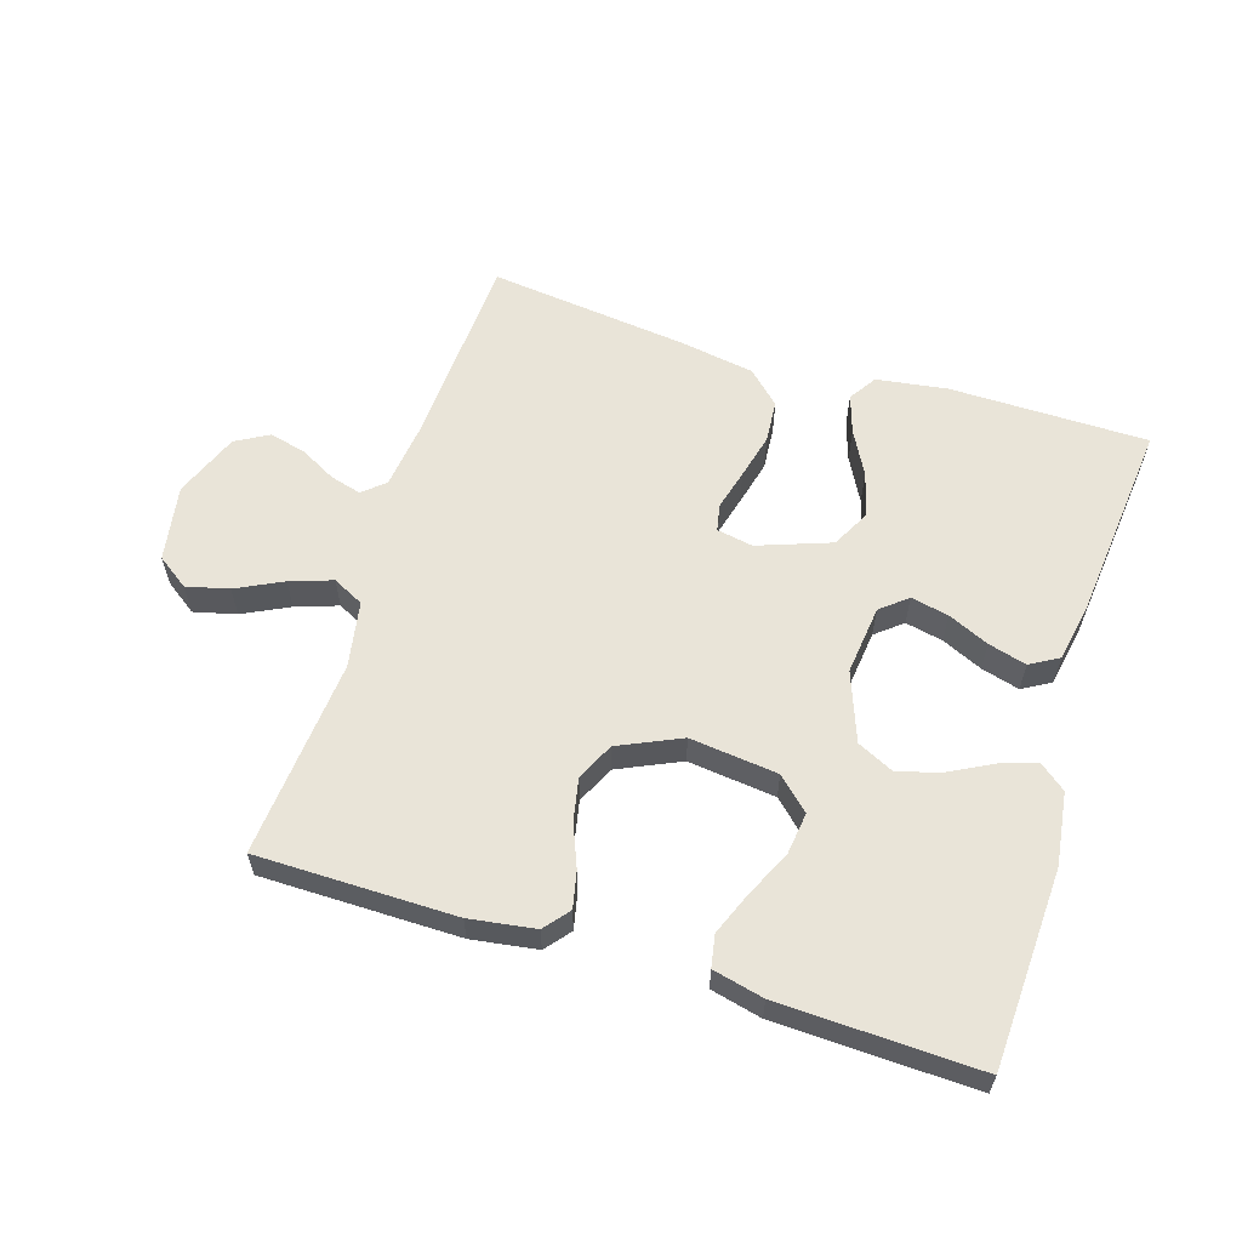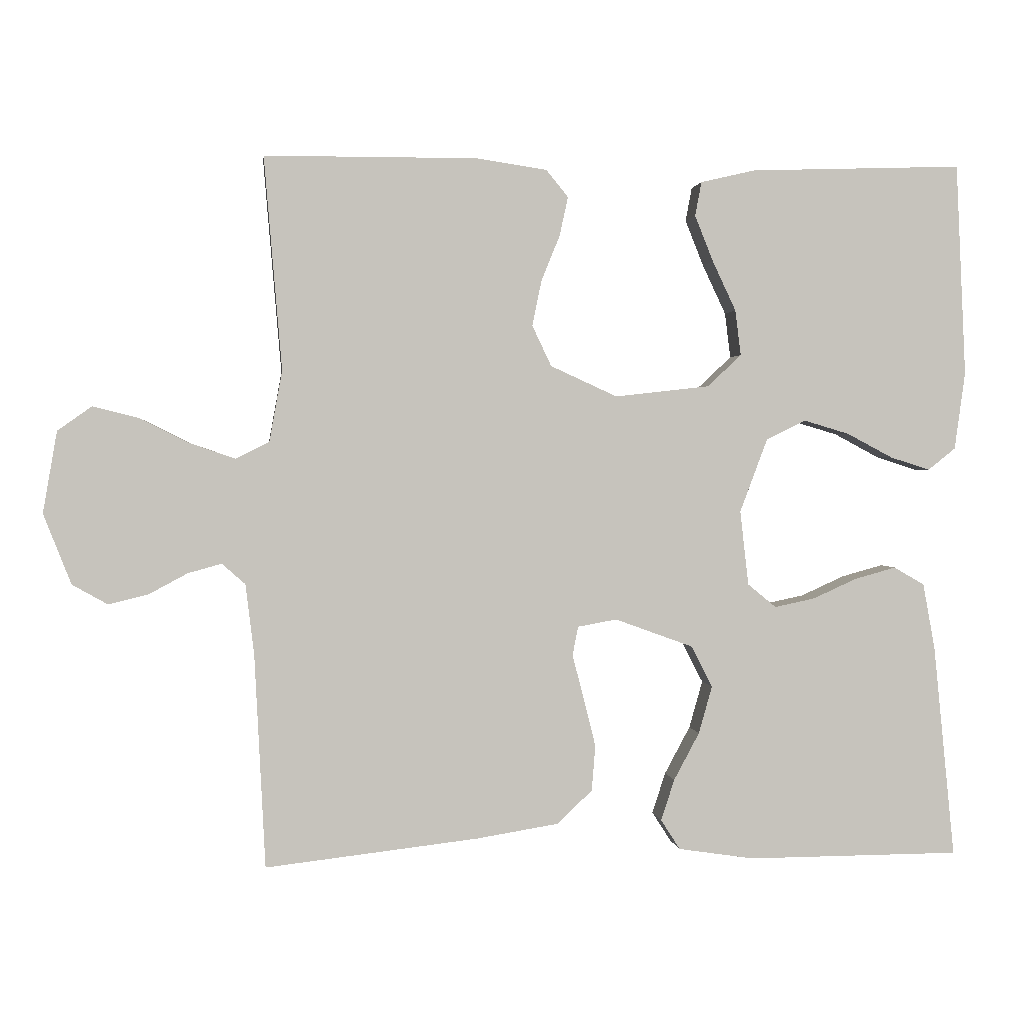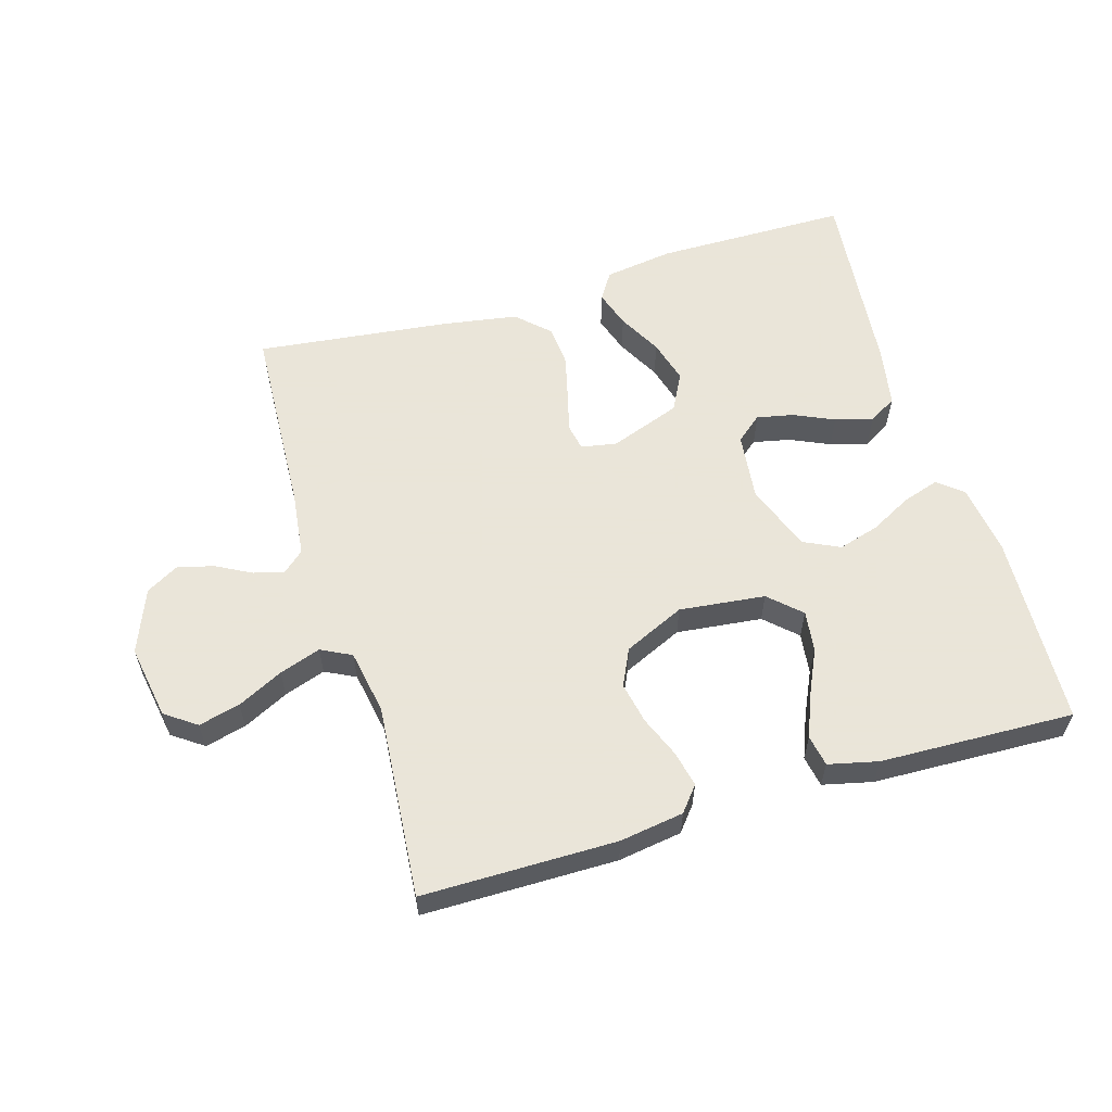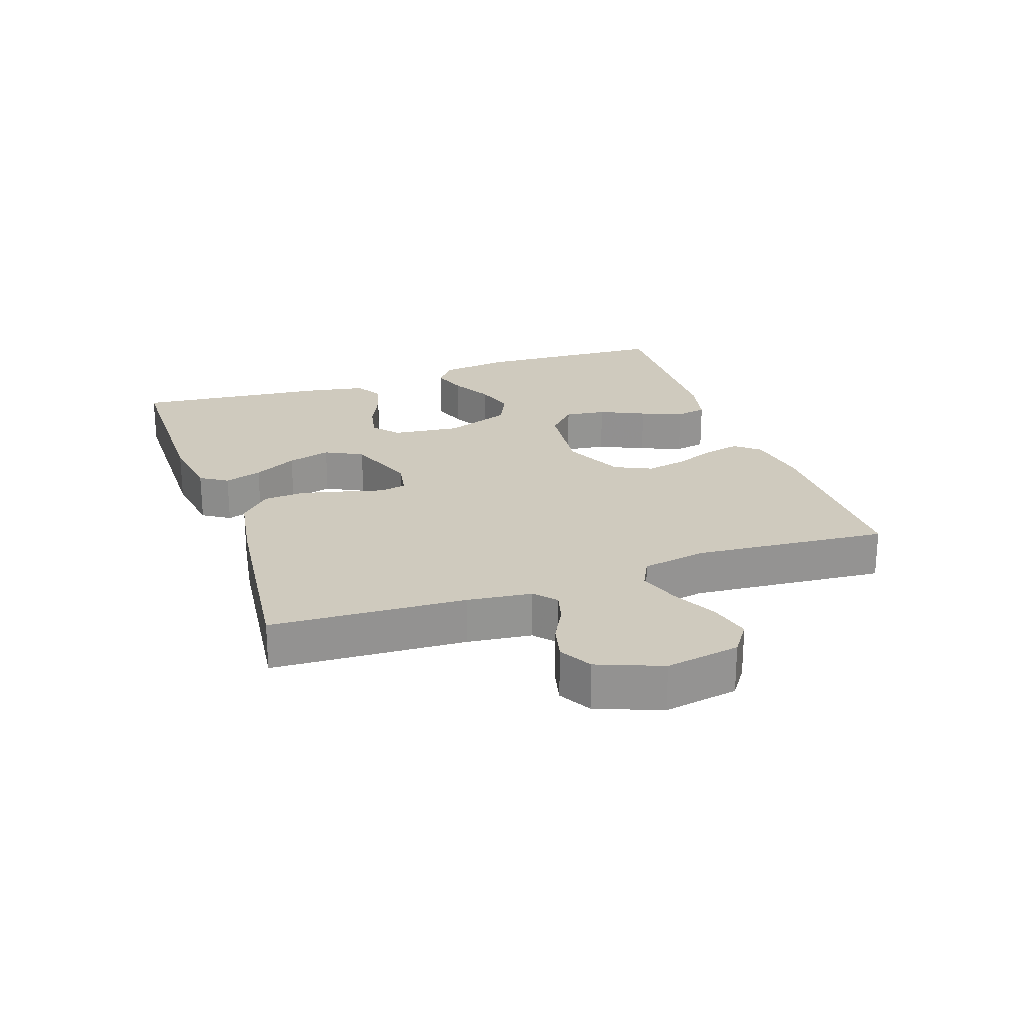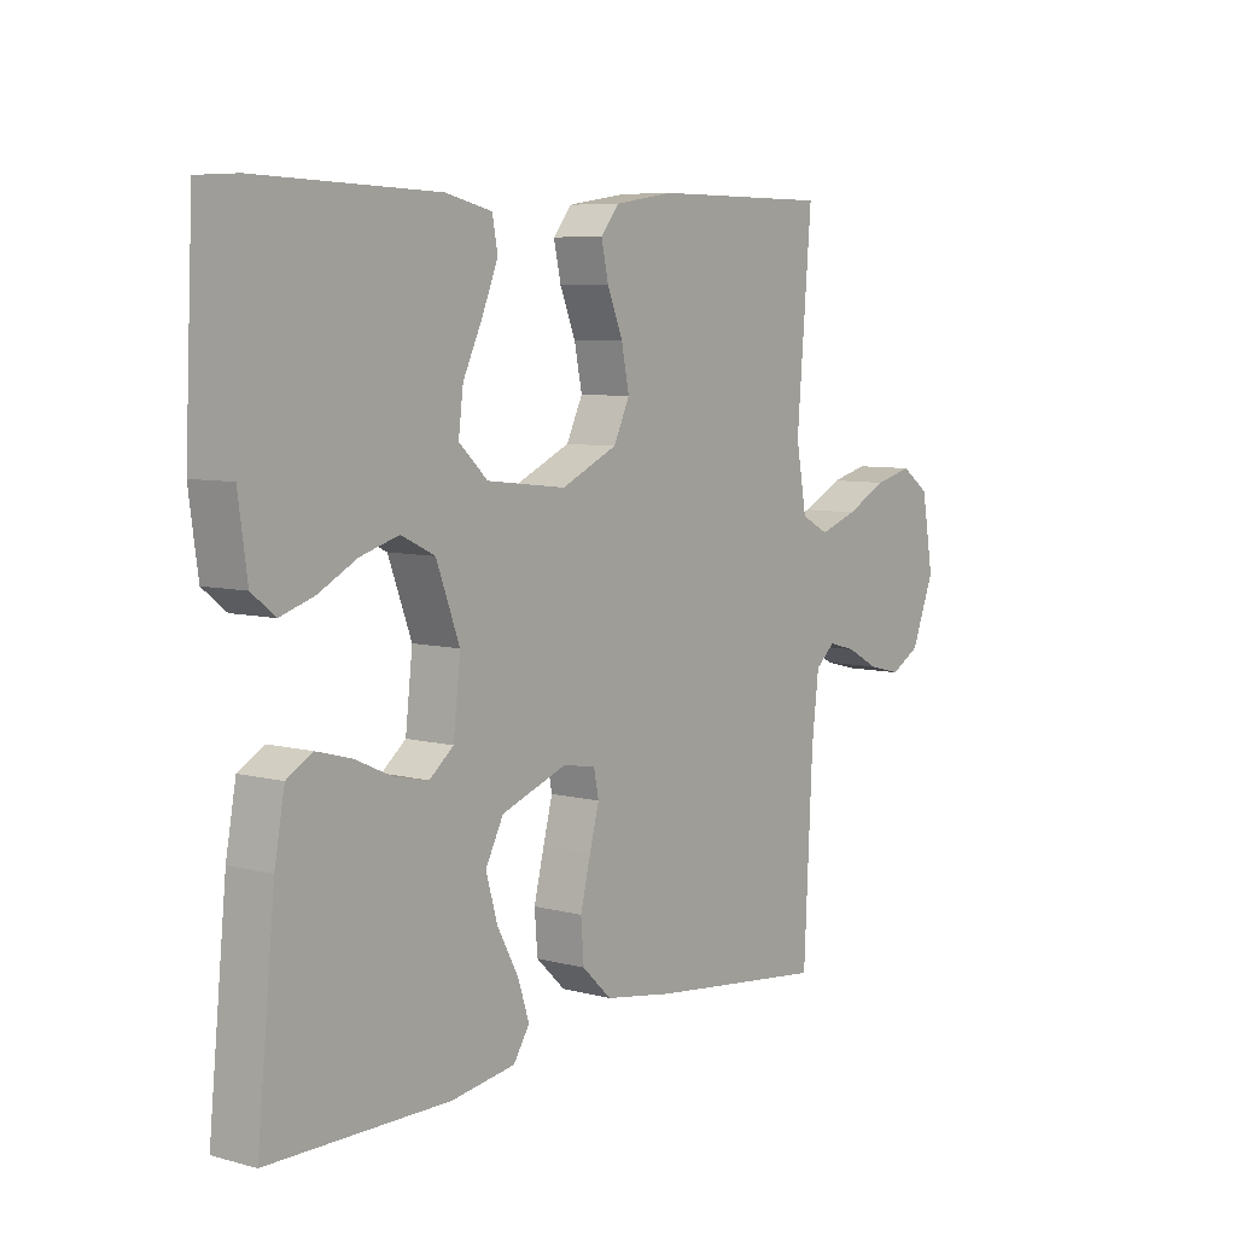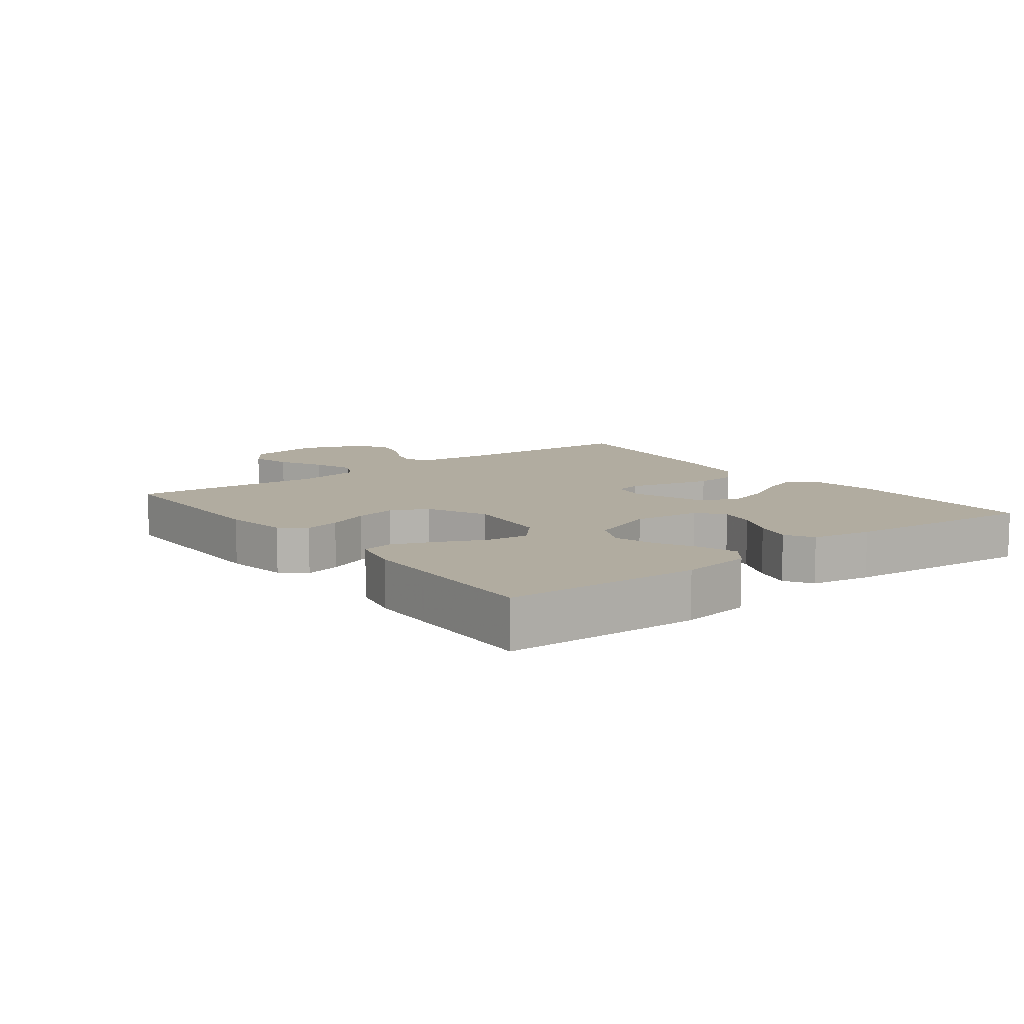
<metadata>
{"format":"obj","ext":"obj","renderer":"f3d","projection":"perspective","resolution":1024,"background":"white","views":[{"elev":59.8,"azim":17.5,"up":"+Y"},{"elev":1.4,"azim":-6.8,"up":"+Z"},{"elev":58.6,"azim":-16.6,"up":"+Y"},{"elev":23.2,"azim":-109.1,"up":"+Y"},{"elev":6.9,"azim":127.6,"up":"+Z"},{"elev":10.1,"azim":52.4,"up":"+Y"}]}
</metadata>
<code>
v 0.5 0.07 -0.5
v 0.2 0.07 -0.502
v 0.093 0.07 -0.486
v 0.066 0.07 -0.444
v 0.085 0.07 -0.386
v 0.121 0.07 -0.319
v 0.14 0.07 -0.252
v 0.11 0.07 -0.194
v 0 0.07 -0.154
v -0.055 0.07 -0.164
v -0.063 0.07 -0.205
v -0.047 0.07 -0.266
v -0.03 0.07 -0.335
v -0.035 0.07 -0.399
v -0.084 0.07 -0.446
v -0.2 0.07 -0.465
v -0.5 0.07 -0.5
v -0.515 0.07 -0.2
v -0.527 0.07 -0.1
v -0.56 0.07 -0.071
v -0.607 0.07 -0.084
v -0.661 0.07 -0.113
v -0.717 0.07 -0.127
v -0.767 0.07 -0.099
v -0.806 0.07 0
v -0.786 0.07 0.115
v -0.738 0.07 0.149
v -0.674 0.07 0.133
v -0.604 0.07 0.098
v -0.54 0.07 0.076
v -0.493 0.07 0.1
v -0.475 0.07 0.2
v -0.5 0.07 0.5
v -0.2 0.07 0.501
v -0.101 0.07 0.486
v -0.07 0.07 0.448
v -0.082 0.07 0.393
v -0.108 0.07 0.329
v -0.121 0.07 0.265
v -0.094 0.07 0.208
v 0 0.07 0.165
v 0.133 0.07 0.18
v 0.181 0.07 0.225
v 0.173 0.07 0.289
v 0.14 0.07 0.359
v 0.114 0.07 0.424
v 0.123 0.07 0.472
v 0.2 0.07 0.49
v 0.5 0.07 0.5
v 0.514 0.07 0.2
v 0.499 0.07 0.091
v 0.46 0.07 0.06
v 0.404 0.07 0.078
v 0.34 0.07 0.112
v 0.276 0.07 0.131
v 0.22 0.07 0.104
v 0.181 0.07 0
v 0.193 0.07 -0.105
v 0.233 0.07 -0.138
v 0.29 0.07 -0.126
v 0.352 0.07 -0.098
v 0.41 0.07 -0.082
v 0.453 0.07 -0.107
v 0.47 0.07 -0.2
v 0.5 0 -0.5
v 0.2 0 -0.502
v 0.093 0 -0.486
v 0.066 0 -0.444
v 0.085 0 -0.386
v 0.121 0 -0.319
v 0.14 0 -0.252
v 0.11 0 -0.194
v 0 0 -0.154
v -0.055 0 -0.164
v -0.063 0 -0.205
v -0.047 0 -0.266
v -0.03 0 -0.335
v -0.035 0 -0.399
v -0.084 0 -0.446
v -0.2 0 -0.465
v -0.5 0 -0.5
v -0.515 0 -0.2
v -0.527 0 -0.1
v -0.56 0 -0.071
v -0.607 0 -0.084
v -0.661 0 -0.113
v -0.717 0 -0.127
v -0.767 0 -0.099
v -0.806 0 0
v -0.786 0 0.115
v -0.738 0 0.149
v -0.674 0 0.133
v -0.604 0 0.098
v -0.54 0 0.076
v -0.493 0 0.1
v -0.475 0 0.2
v -0.5 0 0.5
v -0.2 0 0.501
v -0.101 0 0.486
v -0.07 0 0.448
v -0.082 0 0.393
v -0.108 0 0.329
v -0.121 0 0.265
v -0.094 0 0.208
v 0 0 0.165
v 0.133 0 0.18
v 0.181 0 0.225
v 0.173 0 0.289
v 0.14 0 0.359
v 0.114 0 0.424
v 0.123 0 0.472
v 0.2 0 0.49
v 0.5 0 0.5
v 0.514 0 0.2
v 0.499 0 0.091
v 0.46 0 0.06
v 0.404 0 0.078
v 0.34 0 0.112
v 0.276 0 0.131
v 0.22 0 0.104
v 0.181 0 0
v 0.193 0 -0.105
v 0.233 0 -0.138
v 0.29 0 -0.126
v 0.352 0 -0.098
v 0.41 0 -0.082
v 0.453 0 -0.107
v 0.47 0 -0.2
f 4 5 6
f 3 4 6
f 2 3 6
f 1 2 6
f 64 1 6
f 63 64 6
f 62 63 6
f 61 62 6
f 60 61 6
f 59 60 6 7
f 58 59 7 8
f 57 58 8 9
f 56 57 9 10
f 52 53 54
f 51 52 54
f 50 51 54
f 49 50 54
f 48 49 54
f 47 48 54
f 46 47 54
f 45 46 54
f 44 45 54
f 43 44 54 55
f 42 43 55 56
f 36 37 38
f 35 36 38
f 34 35 38
f 33 34 38
f 32 33 38
f 31 32 38 39
f 30 31 39 40
f 27 28 29
f 26 27 29
f 25 26 29
f 24 25 29
f 23 24 29
f 22 23 29
f 21 22 29
f 20 21 29 30
f 30 40 41
f 20 30 41
f 19 20 41
f 16 17 18
f 15 16 18
f 14 15 18
f 13 14 18
f 12 13 18
f 11 12 18
f 18 19 41
f 11 18 41
f 10 11 41
f 10 41 42 56
f 70 69 68
f 70 68 67
f 70 67 66
f 70 66 65
f 70 65 128
f 70 128 127
f 70 127 126
f 70 126 125
f 70 125 124
f 71 70 124 123
f 72 71 123 122
f 73 72 122 121
f 74 73 121 120
f 118 117 116
f 118 116 115
f 118 115 114
f 118 114 113
f 118 113 112
f 118 112 111
f 118 111 110
f 118 110 109
f 118 109 108
f 119 118 108 107
f 120 119 107 106
f 102 101 100
f 102 100 99
f 102 99 98
f 102 98 97
f 102 97 96
f 103 102 96 95
f 104 103 95 94
f 93 92 91
f 93 91 90
f 93 90 89
f 93 89 88
f 93 88 87
f 93 87 86
f 93 86 85
f 94 93 85 84
f 105 104 94
f 105 94 84
f 105 84 83
f 82 81 80
f 82 80 79
f 82 79 78
f 82 78 77
f 82 77 76
f 82 76 75
f 105 83 82
f 105 82 75
f 105 75 74
f 120 106 105 74
f 1 65 66 2
f 2 66 67 3
f 3 67 68 4
f 4 68 69 5
f 5 69 70 6
f 6 70 71 7
f 7 71 72 8
f 8 72 73 9
f 9 73 74 10
f 10 74 75 11
f 11 75 76 12
f 12 76 77 13
f 13 77 78 14
f 14 78 79 15
f 15 79 80 16
f 16 80 81 17
f 17 81 82 18
f 18 82 83 19
f 19 83 84 20
f 20 84 85 21
f 21 85 86 22
f 22 86 87 23
f 23 87 88 24
f 24 88 89 25
f 25 89 90 26
f 26 90 91 27
f 27 91 92 28
f 28 92 93 29
f 29 93 94 30
f 30 94 95 31
f 31 95 96 32
f 32 96 97 33
f 33 97 98 34
f 34 98 99 35
f 35 99 100 36
f 36 100 101 37
f 37 101 102 38
f 38 102 103 39
f 39 103 104 40
f 40 104 105 41
f 41 105 106 42
f 42 106 107 43
f 43 107 108 44
f 44 108 109 45
f 45 109 110 46
f 46 110 111 47
f 47 111 112 48
f 48 112 113 49
f 49 113 114 50
f 50 114 115 51
f 51 115 116 52
f 52 116 117 53
f 53 117 118 54
f 54 118 119 55
f 55 119 120 56
f 56 120 121 57
f 57 121 122 58
f 58 122 123 59
f 59 123 124 60
f 60 124 125 61
f 61 125 126 62
f 62 126 127 63
f 63 127 128 64
f 64 128 65 1

</code>
